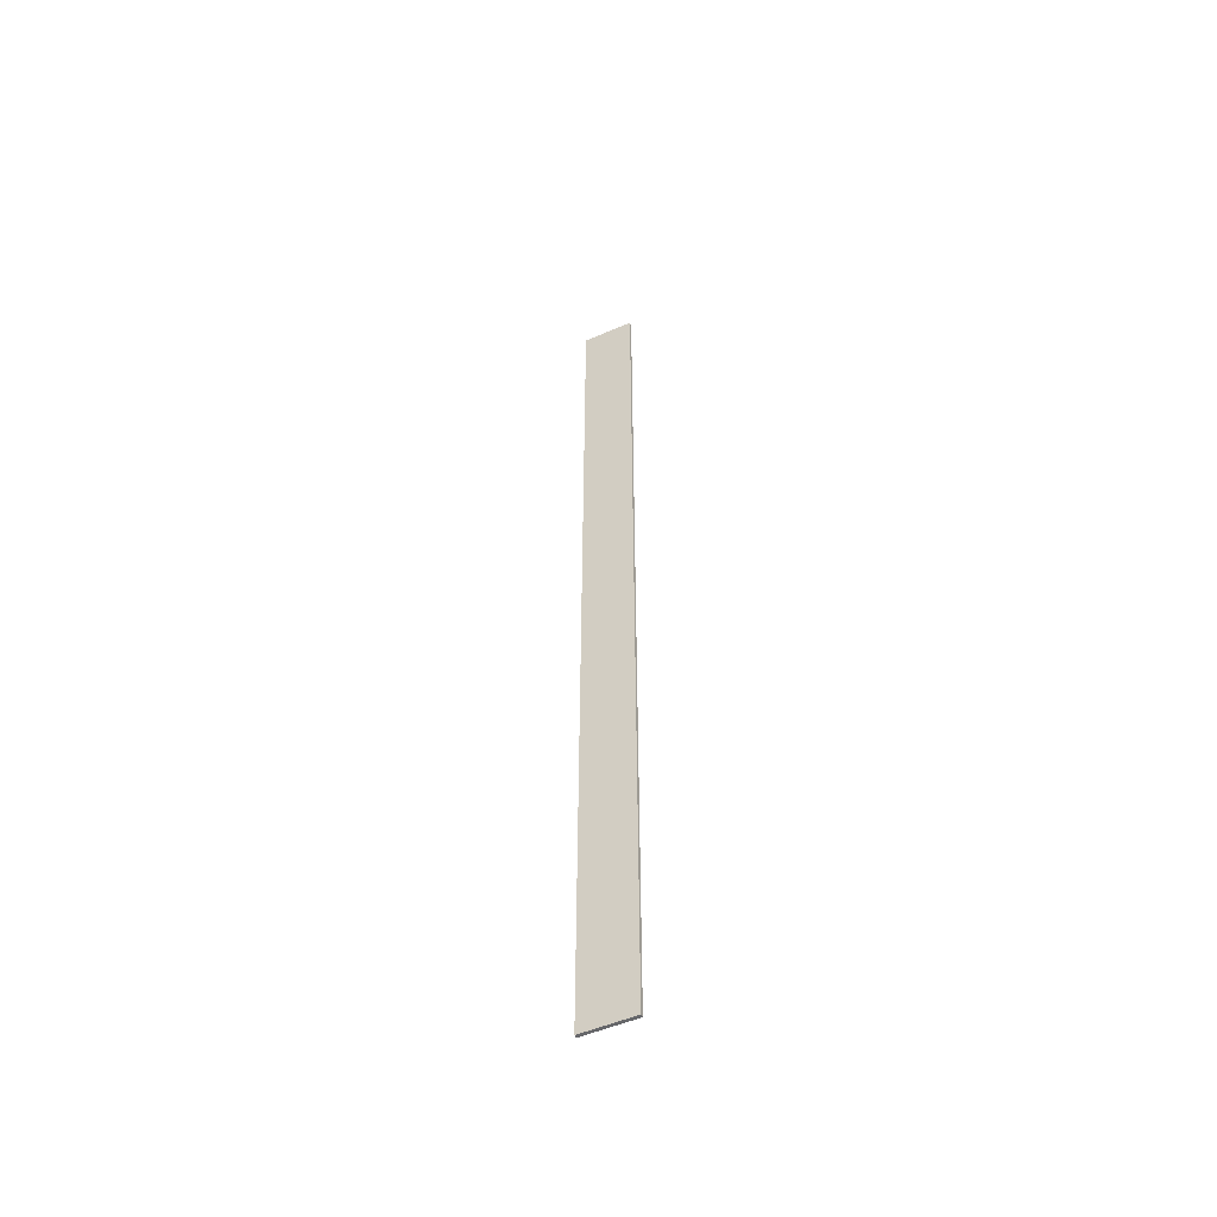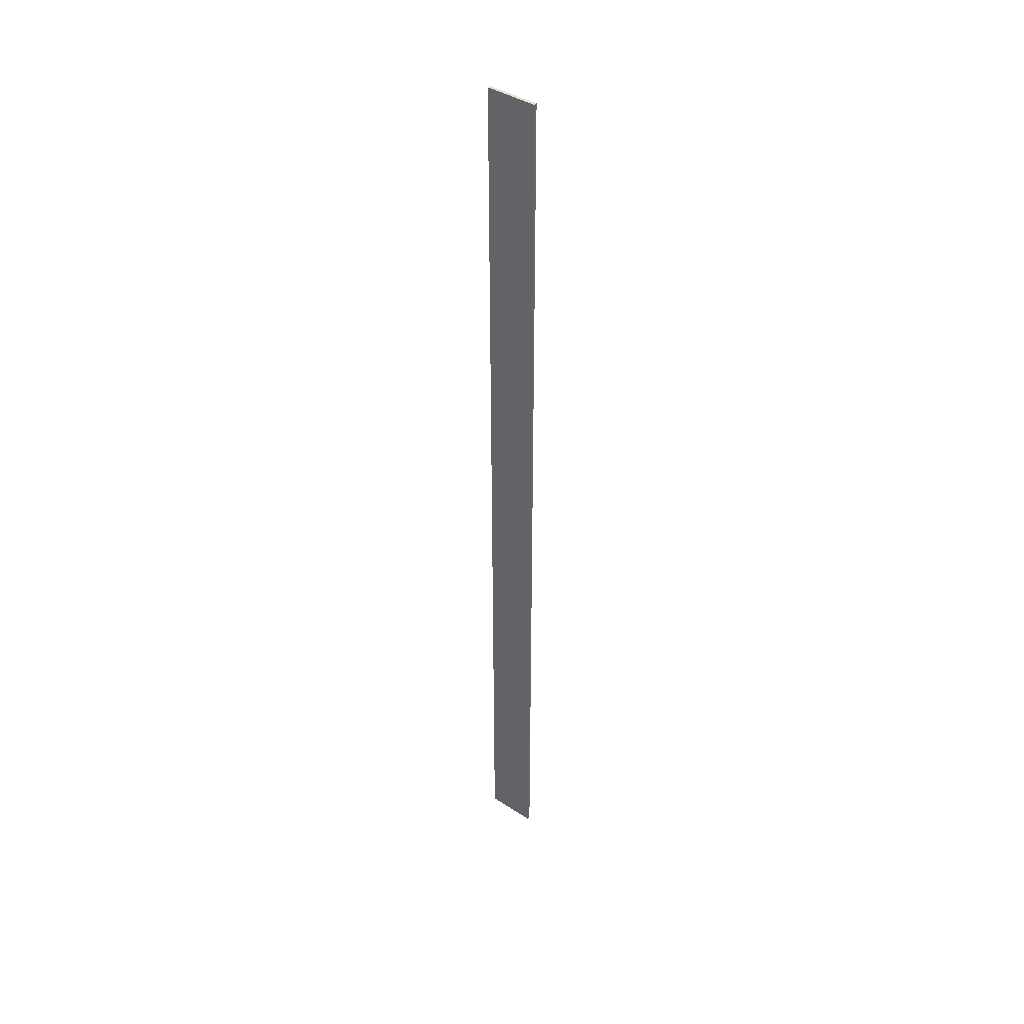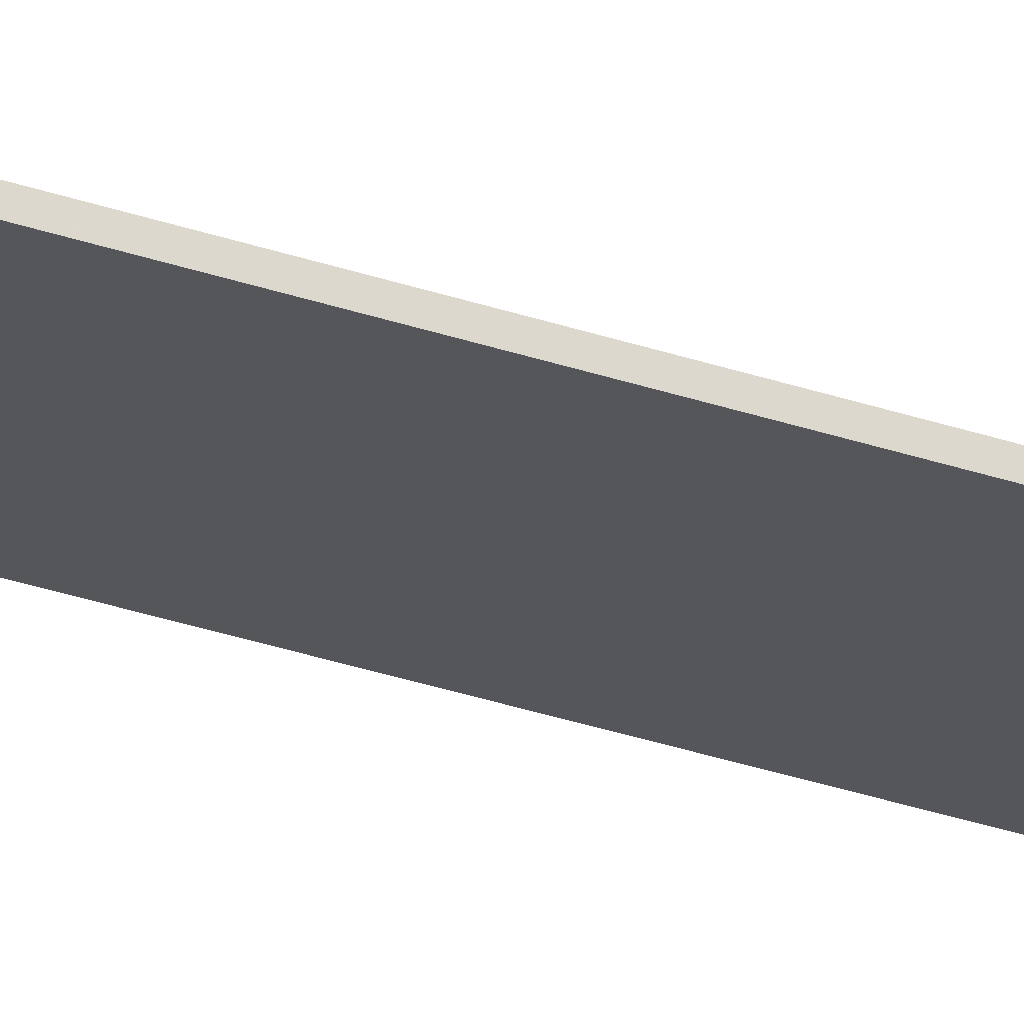
<metadata>
{"format":"obj","ext":"obj","renderer":"f3d","projection":"perspective","resolution":1024,"background":"white","views":[{"elev":-52.5,"azim":-155.0,"up":"+Y"},{"elev":41.1,"azim":-141.8,"up":"+Y"},{"elev":-25.8,"azim":-120.4,"up":"+Z"}]}
</metadata>
<code>
v -0.3538 0.7095 0.5767
v -0.3964 -0.08589 0.5741
v -0.3751 -0.08589 0.5741
v -0.3964 -0.08589 0.5767
v -0.3964 0.7095 0.5741
v -0.3964 0.7095 0.5767
v -0.3538 0.7095 0.5741
v -0.3538 -0.08581 0.5767
v -0.3538 -0.08581 0.5741
f 8 3 9
f 2 3 4
f 3 2 5
f 2 4 5
f 4 1 6
f 1 5 6
f 5 4 6
f 5 1 7
f 3 5 7
f 4 3 8
f 1 4 8
f 7 1 8
f 7 8 9
f 3 7 9

</code>
